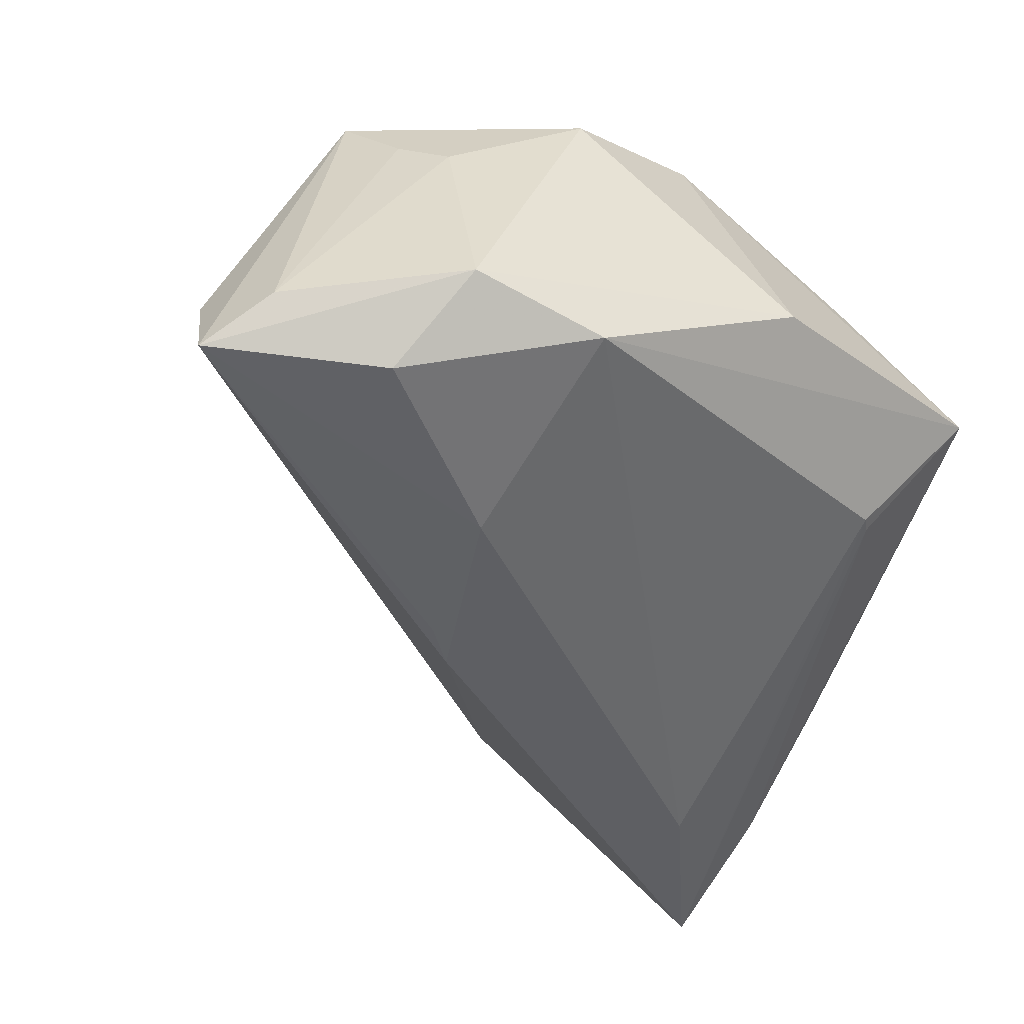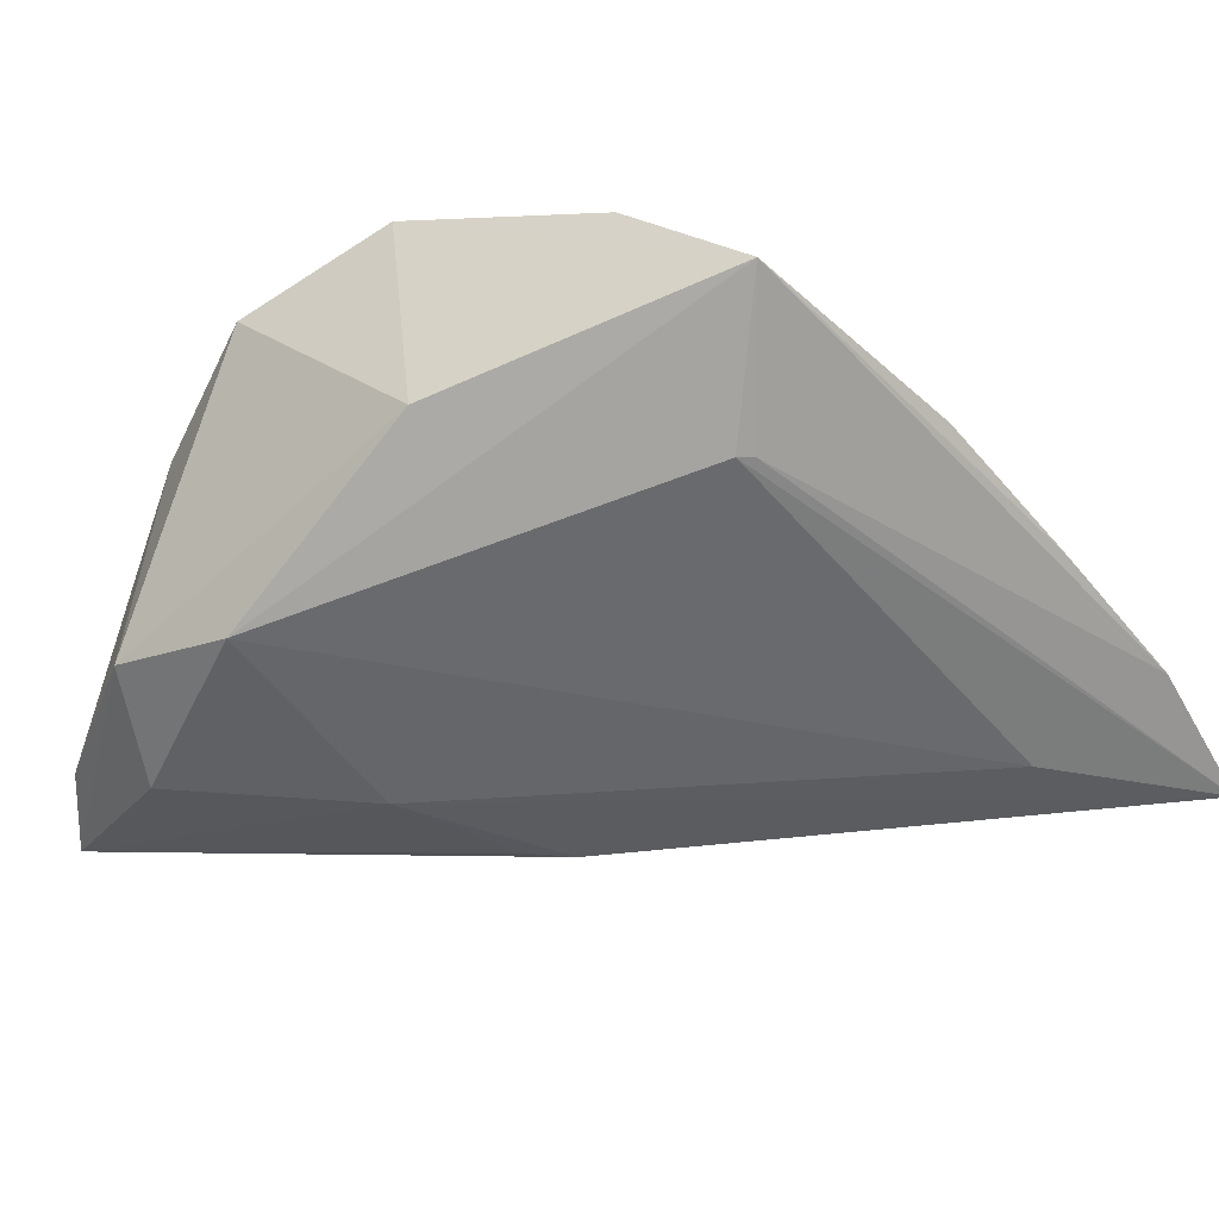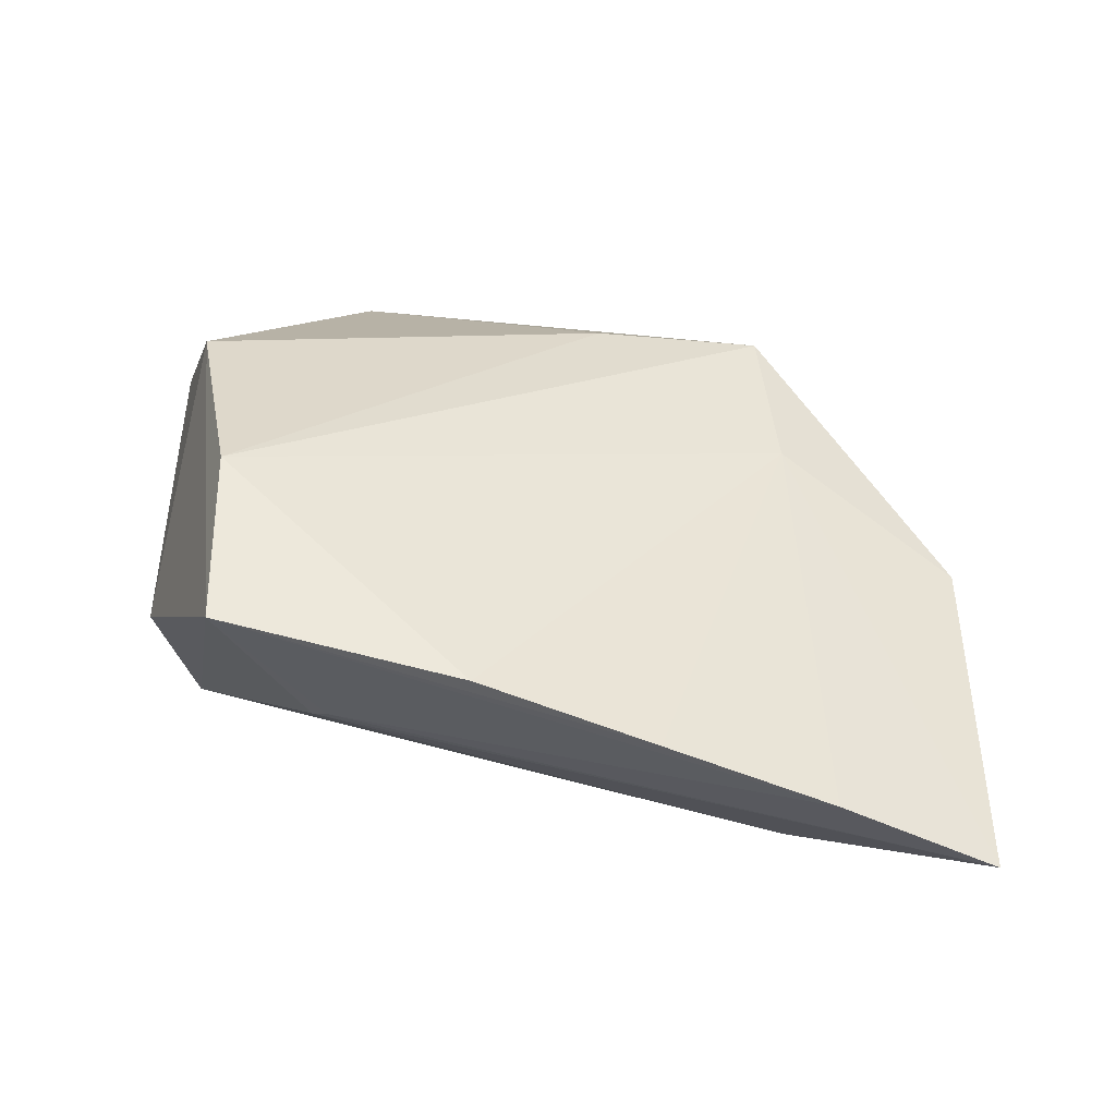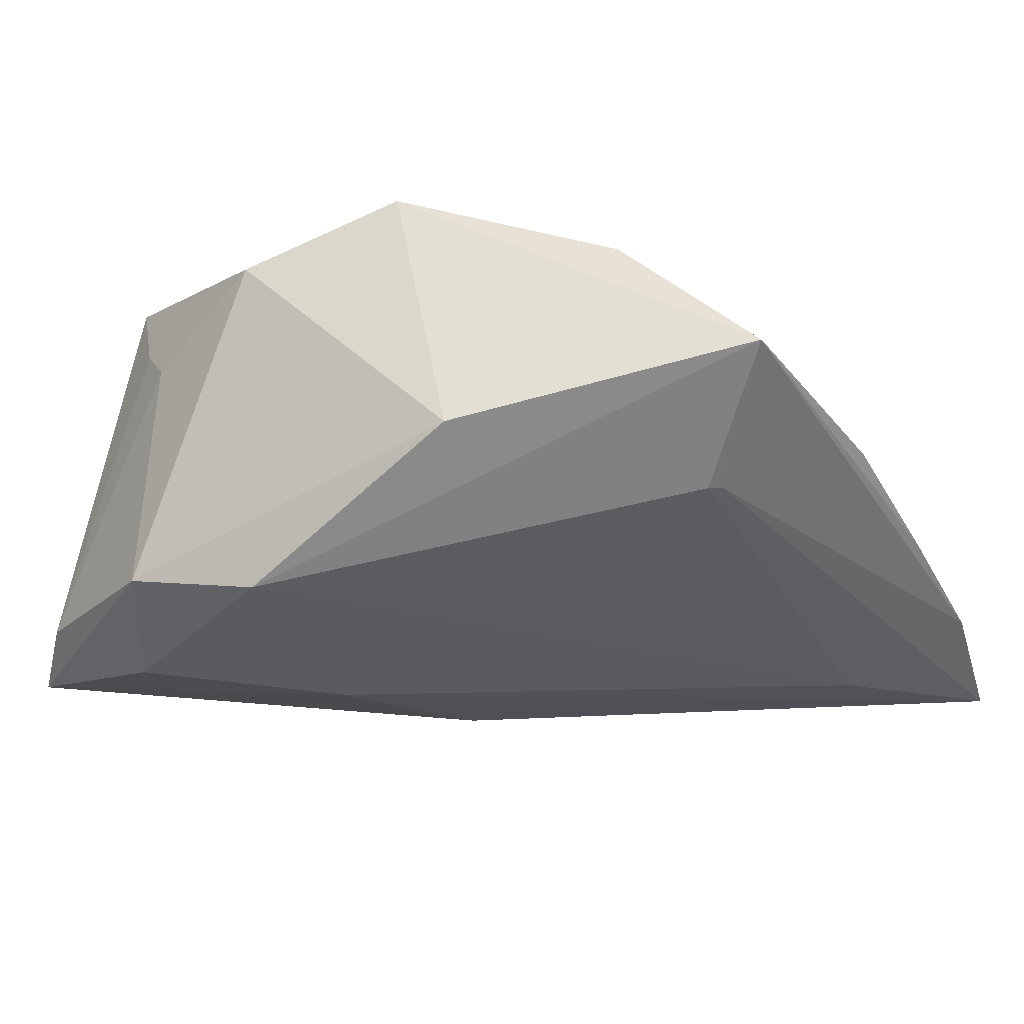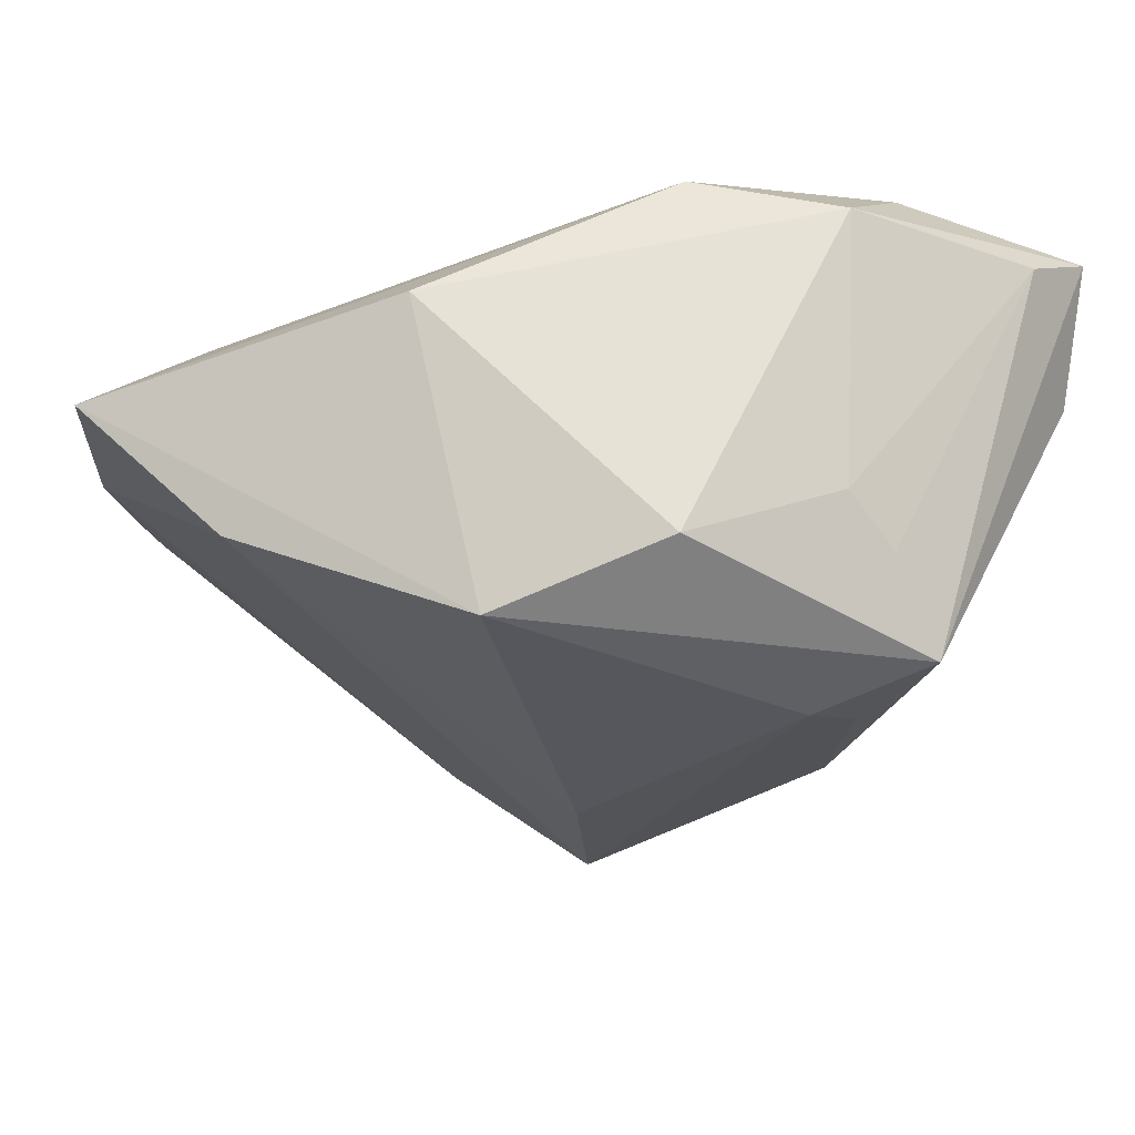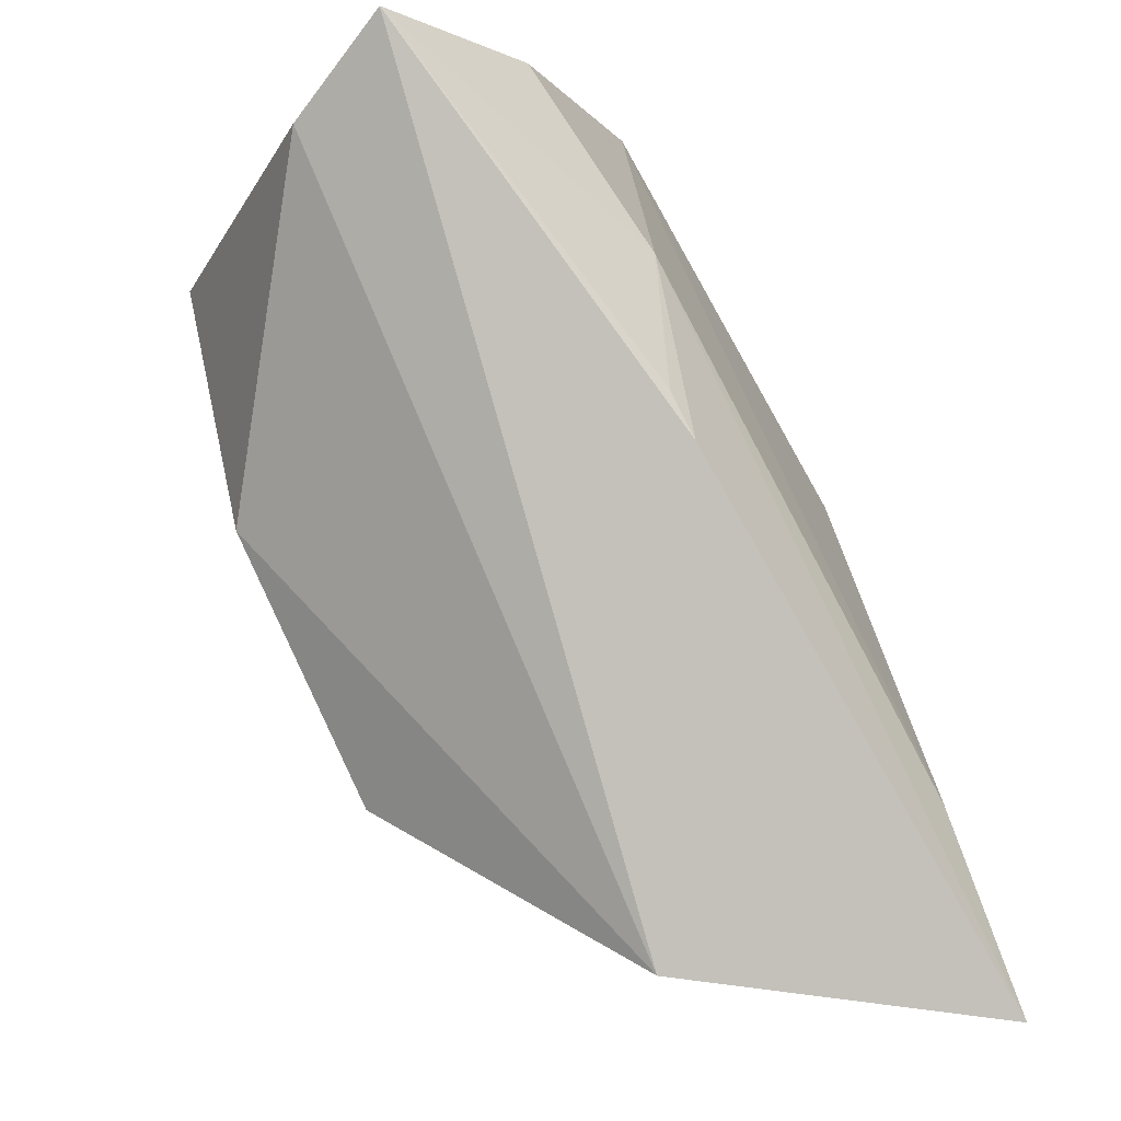
<metadata>
{"format":"obj","ext":"obj","renderer":"f3d","projection":"perspective","resolution":1024,"background":"white","views":[{"elev":-46.1,"azim":155.2,"up":"+Z"},{"elev":-30.1,"azim":-138.9,"up":"+Z"},{"elev":12.5,"azim":-88.4,"up":"+Z"},{"elev":-16.3,"azim":-153.0,"up":"+Z"},{"elev":62.4,"azim":5.1,"up":"+Y"},{"elev":-38.7,"azim":134.3,"up":"+Y"}]}
</metadata>
<code>
v 0.03163 0.009023 0.02407
v 0.02675 0.01469 0.02678
v -0.009938 -0.03511 0.01515
v 0.03819 0.0209 0.02317
v 0.0111 0.03506 -0.01866
v 0.0269 0.03603 -0.0163
v -0.04559 0.02395 0.004662
v 0.004847 -0.0144 0.02678
v -0.01402 -0.05406 0.001908
v -0.01356 0.03603 -0.00328
v 0.03009 -0.01057 0.02091
v -0.003928 0.03033 0.02678
v 0.008769 -0.01297 -0.02568
v 0.005994 -0.03273 0.02522
v 0.01428 0.009518 -0.02589
v -0.03545 0.01492 -0.00812
v -0.04846 -0.02134 -0.0074
v 0.01325 0.03547 0.0196
v -0.02931 0.02472 0.01795
v -0.04798 -0.002512 -0.001011
v -0.0346 -0.03442 -0.02116
v -0.04609 -0.05543 -0.02055
v 0.03203 0.02604 -0.02451
v -0.0366 0.0133 -0.00782
v 0.01242 -0.008486 -0.02567
v 0.05076 0.01319 -0.009699
v 0.03319 0.02649 0.01498
v -0.0486 -0.03898 -0.01346
v 0.02831 0.03052 0.011
v 0.0458 0.02553 -0.01816
v 0.05166 0.01931 -0.02323
f 14 9 11
f 7 5 16
f 4 12 2
f 19 12 7
f 7 20 19
f 10 5 7
f 7 12 10
f 26 9 31
f 26 11 9
f 26 31 4
f 4 11 26
f 22 15 13
f 13 9 22
f 31 9 13
f 31 15 23
f 23 15 5
f 22 16 21
f 21 15 22
f 21 16 5
f 5 15 21
f 27 29 4
f 29 27 30
f 4 31 30
f 30 27 4
f 17 20 7
f 7 28 17
f 7 16 24
f 24 28 7
f 24 16 22
f 22 28 24
f 14 11 1
f 1 2 14
f 1 11 4
f 4 2 1
f 8 19 14
f 12 19 8
f 14 2 8
f 8 2 12
f 18 10 12
f 18 12 4
f 4 29 18
f 25 15 31
f 31 13 25
f 25 13 15
f 3 17 28
f 3 9 14
f 20 17 3
f 22 9 3
f 3 28 22
f 14 19 3
f 3 19 20
f 5 10 6
f 10 18 6
f 6 23 5
f 29 30 6
f 6 18 29
f 31 23 6
f 6 30 31

</code>
